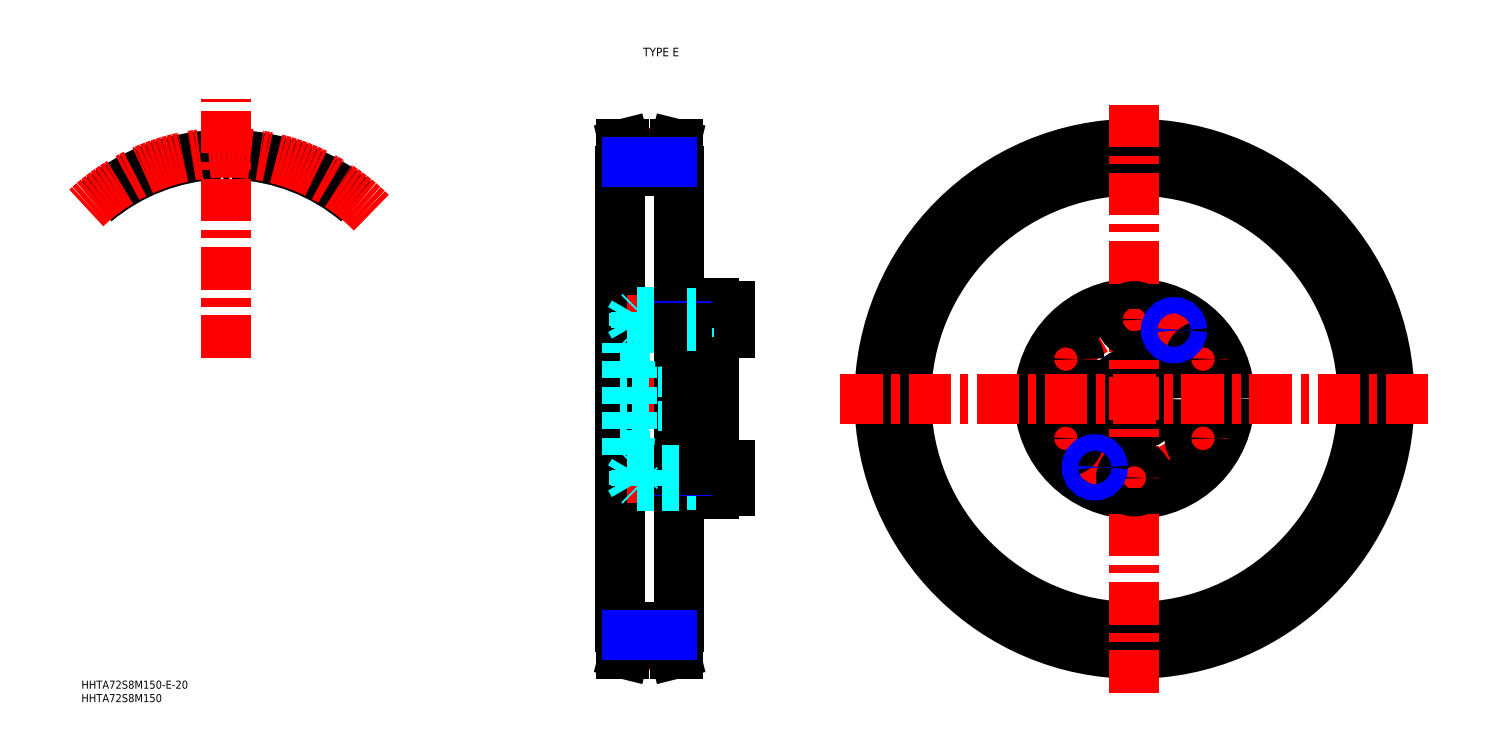
<metadata>
{"format":"dxf","ext":"dxf","renderer":"ezdxf+matplotlib","layout":"modelspace","background":"white","min_lineweight":24,"dpi":150}
</metadata>
<code>
0
SECTION
2
ENTITIES
0
INSERT
8
MSM_CONTINUOUS
2
*U4
10
0
20
0
30
0
0
INSERT
8
MSM_CONTINUOUS
2
*U5
10
0
20
0
30
0
0
LINE
8
MSM_CENTER
10
198.1
20
105
30
0
11
238.6
21
105
31
0
0
LINE
8
MSM_CENTER
10
203
20
196.7
30
0
11
220.4
21
196.7
31
0
0
LINE
8
MSM_CONTINUOUS
10
203.2
20
196
30
0
11
220.2
21
196
31
0
0
LINE
8
MSM_CONTINUOUS
10
200.7
20
190
30
0
11
200.7
21
20
31
0
0
LINE
8
MSM_CONTINUOUS
10
200.7
20
190
30
0
11
203.2
21
190
31
0
0
LINE
8
MSM_CONTINUOUS
10
222.7
20
190
30
0
11
222.7
21
20
31
0
0
ARC
8
MSM_CONTINUOUS
10
54.02
20
120.3
30
0
40
75.71
50
50
51
87.5
0
ARC
8
MSM_CONTINUOUS
10
56.62
20
196.6
30
0
40
5.3
50
194
51
219
0
ARC
8
MSM_CONTINUOUS
10
52.81
20
193.5
30
0
40
0.4
50
219
51
270.9
0
ARC
8
MSM_CONTINUOUS
10
50.75
20
195.2
30
0
40
0.75
50
14
51
92.5
0
ARC
8
MSM_CONTINUOUS
10
55.23
20
193.5
30
0
40
0.4
50
269.1
51
321
0
ARC
8
MSM_CONTINUOUS
10
57.29
20
195.2
30
0
40
0.75
50
87.5
51
166
0
ARC
8
MSM_CONTINUOUS
10
51.42
20
196.6
30
0
40
5.3
50
321
51
346
0
ARC
8
MSM_CONTINUOUS
10
54.02
20
120.3
30
0
40
72.88
50
89.05
51
90.95
0
ARC
8
MSM_CONTINUOUS
10
54.02
20
120.3
30
0
40
75.71
50
92.5
51
130
0
ARC
8
MSM_CENTER
10
54.02
20
120.3
30
0
40
76.39
50
45
51
135
0
LINE
8
MSM_CENTER
10
54.02
20
120.3
30
0
11
54.02
21
216.8
31
0
0
LINE
8
MSM_CONTINUOUS
10
201.2
20
200
30
0
11
201.2
21
190
31
0
0
LINE
8
MSM_CONTINUOUS
10
203.2
20
196
30
0
11
203.2
21
190
31
0
0
LINE
8
MSM_CONTINUOUS
10
201.2
20
200
30
0
11
202.2
21
200
31
0
0
LINE
8
MSM_CONTINUOUS
10
202.2
20
200
30
0
11
203.2
21
196
31
0
0
LINE
8
MSM_CONTINUOUS
10
222.7
20
190
30
0
11
220.2
21
190
31
0
0
LINE
8
MSM_CONTINUOUS
10
222.2
20
200
30
0
11
222.2
21
190
31
0
0
LINE
8
MSM_CONTINUOUS
10
220.2
20
196
30
0
11
220.2
21
190
31
0
0
LINE
8
MSM_CONTINUOUS
10
222.2
20
200
30
0
11
221.2
21
200
31
0
0
LINE
8
MSM_CONTINUOUS
10
221.2
20
200
30
0
11
220.2
21
196
31
0
0
LINE
8
MSM_NARROW
10
203.2
20
193.2
30
0
11
220.2
21
193.2
31
0
0
LINE
8
MSM_CENTER
10
203
20
13.33
30
0
11
220.4
21
13.33
31
0
0
LINE
8
MSM_CONTINUOUS
10
203.2
20
14.01
30
0
11
220.2
21
14.01
31
0
0
LINE
8
MSM_CONTINUOUS
10
200.7
20
20
30
0
11
203.2
21
20
31
0
0
LINE
8
MSM_CONTINUOUS
10
201.2
20
10
30
0
11
201.2
21
20
31
0
0
LINE
8
MSM_CONTINUOUS
10
203.2
20
14
30
0
11
203.2
21
20
31
0
0
LINE
8
MSM_CONTINUOUS
10
201.2
20
10
30
0
11
202.2
21
10
31
0
0
LINE
8
MSM_CONTINUOUS
10
202.2
20
10
30
0
11
203.2
21
14
31
0
0
LINE
8
MSM_CONTINUOUS
10
222.7
20
20
30
0
11
220.2
21
20
31
0
0
LINE
8
MSM_CONTINUOUS
10
222.2
20
10
30
0
11
222.2
21
20
31
0
0
LINE
8
MSM_CONTINUOUS
10
220.2
20
14
30
0
11
220.2
21
20
31
0
0
LINE
8
MSM_CONTINUOUS
10
222.2
20
10
30
0
11
221.2
21
10
31
0
0
LINE
8
MSM_CONTINUOUS
10
221.2
20
10
30
0
11
220.2
21
14
31
0
0
LINE
8
MSM_NARROW
10
203.2
20
16.85
30
0
11
220.2
21
16.85
31
0
0
CIRCLE
8
MSM_DASHED
10
392.3
20
105
30
0
40
88.15
0
CIRCLE
8
MSM_CENTER
10
392.3
20
105
30
0
40
91.67
0
CIRCLE
8
MSM_CENTER
10
392.3
20
105
30
0
40
29.5
0
CIRCLE
8
MSM_DASHED
10
392.3
20
105
30
0
40
90.98
0
CIRCLE
8
MSM_CONTINUOUS
10
392.3
20
105
30
0
40
10
0
CIRCLE
8
MSM_CONTINUOUS
10
392.3
20
105
30
0
40
35.5
0
CIRCLE
8
MSM_CONTINUOUS
10
392.3
20
105
30
0
40
85
0
CIRCLE
8
MSM_CONTINUOUS
10
392.3
20
105
30
0
40
95
0
LINE
8
MSM_CENTER
10
244.7
20
134.5
30
0
11
201.1
21
134.5
31
0
0
LINE
8
MSM_CENTER
10
244.7
20
75.5
30
0
11
201.1
21
75.5
31
0
0
LINE
8
MSM_DASHED
10
205.2
20
125.9
30
0
11
222.7
21
126.6
31
0
0
LINE
8
MSM_DASHED
10
205.2
20
115
30
0
11
235.7
21
115
31
0
0
LINE
8
MSM_DASHED
10
205.2
20
95
30
0
11
235.7
21
95
31
0
0
LINE
8
MSM_DASHED
10
205.2
20
84.12
30
0
11
222.7
21
83.38
31
0
0
LINE
8
MSM_DASHED
10
203.2
20
84.12
30
0
11
205.2
21
84.12
31
0
0
LINE
8
MSM_DASHED
10
203.2
20
84.12
30
0
11
203.2
21
125.9
31
0
0
LINE
8
MSM_DASHED
10
200.7
20
95
30
0
11
203.2
21
95
31
0
0
LINE
8
MSM_DASHED
10
205.2
20
84.12
30
0
11
205.2
21
125.9
31
0
0
LINE
8
MSM_DASHED
10
203.2
20
125.9
30
0
11
205.2
21
125.9
31
0
0
LINE
8
MSM_DASHED
10
200.7
20
115
30
0
11
203.2
21
115
31
0
0
LINE
8
MSM_CENTER
10
392.3
20
214.6
30
0
11
392.3
21
-4.56
31
0
0
LINE
8
MSM_CENTER
10
374.5
20
74.26
30
0
11
380.5
21
84.65
31
0
0
LINE
8
MSM_CONTINUOUS
10
235.7
20
80.5
30
0
11
241.7
21
80.5
31
0
0
LINE
8
MSM_CONTINUOUS
10
235.7
20
70.5
30
0
11
241.7
21
70.5
31
0
0
LINE
8
MSM_CONTINUOUS
10
225.7
20
69.5
30
0
11
225.7
21
140.5
31
0
0
LINE
8
MSM_CONTINUOUS
10
225.7
20
69.5
30
0
11
235.7
21
69.5
31
0
0
LINE
8
MSM_CONTINUOUS
10
235.7
20
69.5
30
0
11
235.7
21
140.5
31
0
0
LINE
8
MSM_DASHED
10
235.7
20
72.5
30
0
11
225.7
21
72.5
31
0
0
LINE
8
MSM_DASHED
10
235.7
20
78.5
30
0
11
225.7
21
78.5
31
0
0
LINE
8
MSM_CONTINUOUS
10
225.7
20
83.25
30
0
11
222.7
21
83.38
31
0
0
LINE
8
MSM_DASHED
10
229
20
72.5
30
0
11
229
21
78.5
31
0
0
LINE
8
MSM_CONTINUOUS
10
241.7
20
70.5
30
0
11
241.7
21
80.5
31
0
0
CIRCLE
8
MSM_CONTINUOUS
10
377.5
20
79.45
30
0
40
2.458
0
CIRCLE
8
MSM_CONTINUOUS
10
392.3
20
75.5
30
0
40
5
0
LINE
8
MSM_CONTINUOUS
10
235.7
20
129.5
30
0
11
241.7
21
129.5
31
0
0
LINE
8
MSM_DASHED
10
235.7
20
131.5
30
0
11
225.7
21
131.5
31
0
0
LINE
8
MSM_CONTINUOUS
10
225.7
20
126.8
30
0
11
222.7
21
126.6
31
0
0
LINE
8
MSM_DASHED
10
229
20
131.5
30
0
11
229
21
137.5
31
0
0
LINE
8
MSM_CONTINUOUS
10
241.7
20
129.5
30
0
11
241.7
21
139.5
31
0
0
LINE
8
MSM_CONTINUOUS
10
235.7
20
139.5
30
0
11
241.7
21
139.5
31
0
0
LINE
8
MSM_DASHED
10
235.7
20
137.5
30
0
11
225.7
21
137.5
31
0
0
LINE
8
MSM_CONTINUOUS
10
225.7
20
140.5
30
0
11
235.7
21
140.5
31
0
0
CIRCLE
8
MSM_CONTINUOUS
10
392.3
20
134.5
30
0
40
5
0
LINE
8
MSM_CENTER
10
359.8
20
123.8
30
0
11
373.7
21
115.8
31
0
0
LINE
8
MSM_CENTER
10
359.8
20
86.25
30
0
11
373.7
21
94.25
31
0
0
CIRCLE
8
MSM_CONTINUOUS
10
366.7
20
90.25
30
0
40
5
0
CIRCLE
8
MSM_CONTINUOUS
10
366.7
20
119.8
30
0
40
5
0
LINE
8
MSM_CENTER
10
404
20
125.4
30
0
11
410
21
135.7
31
0
0
LINE
8
MSM_CENTER
10
424.8
20
86.25
30
0
11
410.9
21
94.25
31
0
0
CIRCLE
8
MSM_CONTINUOUS
10
417.8
20
90.25
30
0
40
5
0
LINE
8
MSM_CENTER
10
424.8
20
123.8
30
0
11
410.9
21
115.8
31
0
0
CIRCLE
8
MSM_CONTINUOUS
10
417.8
20
119.8
30
0
40
5
0
CIRCLE
8
MSM_CONTINUOUS
10
407
20
130.5
30
0
40
2.458
0
LINE
8
MSM_CENTER
10
282.7
20
105
30
0
11
501.8
21
105
31
0
0
TEXT
8
MSM_PART_NUMBER
10
207.5
20
232.6
30
0
40
3.2
1
TYPE E
72
     1
11
216
21
234.2
31
0
73
     2
0
CIRCLE
8
MSM_NARROW
10
407
20
130.5
30
0
40
3
0
CIRCLE
8
MSM_NARROW
10
377.5
20
79.45
30
0
40
3
0
LINE
8
MSM_DASHED
10
222.7
20
132
30
0
11
205.7
21
132
31
0
0
LINE
8
MSM_DASHED
10
222.7
20
131.5
30
0
11
206.7
21
131.5
31
0
0
LINE
8
MSM_DASHED
10
205.7
20
137
30
0
11
205.7
21
132
31
0
0
LINE
8
MSM_DASHED
10
208.2
20
131.5
30
0
11
208.2
21
137.5
31
0
0
LINE
8
MSM_DASHED
10
206.7
20
131.5
30
0
11
206.7
21
137.5
31
0
0
LINE
8
MSM_DASHED
10
207.7
20
132
30
0
11
207.7
21
137
31
0
0
LINE
8
MSM_DASHED
10
208.2
20
131.5
30
0
11
207.7
21
132
31
0
0
LINE
8
MSM_DASHED
10
205.7
20
132
30
0
11
204.3
21
134.5
31
0
0
LINE
8
MSM_DASHED
10
222.7
20
137.5
30
0
11
206.7
21
137.5
31
0
0
LINE
8
MSM_DASHED
10
222.7
20
137
30
0
11
205.7
21
137
31
0
0
LINE
8
MSM_DASHED
10
208.2
20
137.5
30
0
11
207.7
21
137
31
0
0
LINE
8
MSM_DASHED
10
205.7
20
137
30
0
11
204.3
21
134.5
31
0
0
LINE
8
MSM_NARROW
10
225.7
20
137
30
0
11
222.7
21
137
31
0
0
LINE
8
MSM_CONTINUOUS
10
225.7
20
137.5
30
0
11
222.7
21
137.5
31
0
0
LINE
8
MSM_NARROW
10
225.7
20
132
30
0
11
222.7
21
132
31
0
0
LINE
8
MSM_CONTINUOUS
10
225.7
20
131.5
30
0
11
222.7
21
131.5
31
0
0
LINE
8
MSM_DASHED
10
225.7
20
137
30
0
11
229
21
137
31
0
0
LINE
8
MSM_DASHED
10
225.7
20
132
30
0
11
229
21
132
31
0
0
LINE
8
MSM_NARROW
10
225.7
20
73.04
30
0
11
222.7
21
73.04
31
0
0
LINE
8
MSM_CONTINUOUS
10
225.7
20
72.5
30
0
11
222.7
21
72.5
31
0
0
LINE
8
MSM_DASHED
10
225.7
20
73.04
30
0
11
229
21
73.04
31
0
0
LINE
8
MSM_DASHED
10
225.7
20
77.96
30
0
11
229
21
77.96
31
0
0
LINE
8
MSM_NARROW
10
225.7
20
77.96
30
0
11
222.7
21
77.96
31
0
0
LINE
8
MSM_CONTINUOUS
10
225.7
20
78.5
30
0
11
222.7
21
78.5
31
0
0
LINE
8
MSM_DASHED
10
222.7
20
73.04
30
0
11
205.7
21
73.04
31
0
0
LINE
8
MSM_DASHED
10
222.7
20
72.5
30
0
11
206.7
21
72.5
31
0
0
LINE
8
MSM_DASHED
10
205.7
20
77.96
30
0
11
205.7
21
73.04
31
0
0
LINE
8
MSM_DASHED
10
208.2
20
72.5
30
0
11
208.2
21
78.5
31
0
0
LINE
8
MSM_DASHED
10
206.7
20
72.5
30
0
11
206.7
21
78.5
31
0
0
LINE
8
MSM_DASHED
10
207.7
20
73.04
30
0
11
207.7
21
77.96
31
0
0
LINE
8
MSM_DASHED
10
208.2
20
72.5
30
0
11
207.7
21
73.04
31
0
0
LINE
8
MSM_DASHED
10
205.7
20
73.04
30
0
11
204.3
21
75.5
31
0
0
LINE
8
MSM_DASHED
10
222.7
20
78.5
30
0
11
206.7
21
78.5
31
0
0
LINE
8
MSM_DASHED
10
222.7
20
77.96
30
0
11
205.7
21
77.96
31
0
0
LINE
8
MSM_DASHED
10
208.2
20
78.5
30
0
11
207.7
21
77.96
31
0
0
LINE
8
MSM_DASHED
10
205.7
20
77.96
30
0
11
204.3
21
75.5
31
0
0
ENDSEC
0
EOF

</code>
